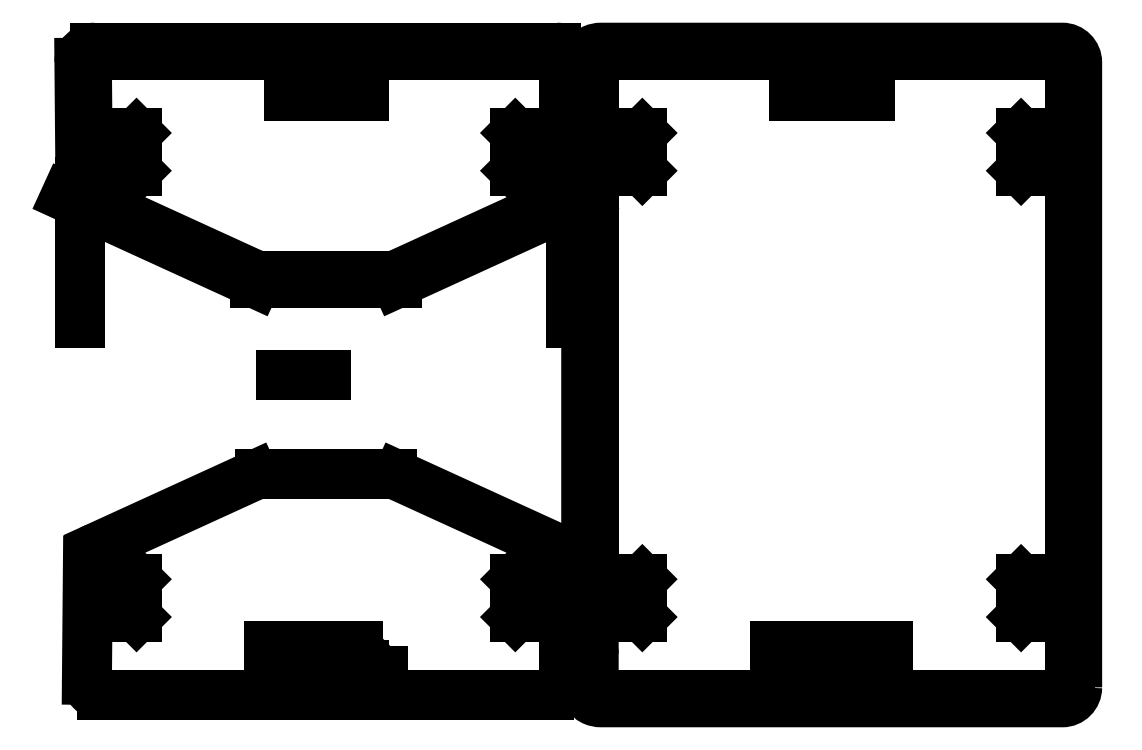
<metadata>
{"format":"dxf","ext":"dxf","renderer":"ezdxf+matplotlib","layout":"modelspace","background":"white","min_lineweight":24,"dpi":150}
</metadata>
<code>
0
SECTION
2
ENTITIES
0
ARC
8
0
10
-15.5
20
20.7
30
0
40
1.3
210
0
220
-0
230
1
50
90
51
113.7
0
ARC
8
0
10
-15.57
20
21
30
0
40
1
210
0
220
0
230
1
50
117
51
180.5
0
LINE
8
0
10
-16.57
20
20.99
30
0
11
-16.5
21
13
31
0
0
LINE
8
0
10
-16.5
20
13
30
0
11
-16.5
21
3.5
31
0
0
LINE
8
0
10
16.5
20
3.5
30
0
11
16.5
21
21
31
0
0
ARC
8
0
10
15.5
20
21
30
0
40
1
210
0
220
-0
230
1
50
0
51
90
0
LINE
8
0
10
15.5
20
22
30
0
11
-15.5
21
22
31
0
0
LINE
8
0
10
-17.5
20
12
30
0
11
-4.75
21
6.171
31
0
0
LINE
8
0
10
-4.75
20
6.171
30
0
11
4.75
21
6.171
31
0
0
LINE
8
0
10
4.75
20
6.171
30
0
11
17.5
21
12
31
0
0
LINE
8
0
10
4.423
20
6.671
30
0
11
-4.423
21
6.671
31
0
0
LINE
8
0
10
-4.839
20
6.762
30
0
11
-15.41
21
11.6
31
0
0
LINE
8
0
10
-16
20
12.5
30
0
11
-16.06
21
20.49
31
0
0
LINE
8
0
10
-15.06
20
21.5
30
0
11
15
21
21.5
31
0
0
LINE
8
0
10
16
20
20.5
30
0
11
16
21
18.8
31
0
0
LINE
8
0
10
15.42
20
11.6
30
0
11
4.839
21
6.762
31
0
0
ARC
8
0
10
15
20
20.5
30
0
40
1
210
0
220
0
230
1
50
0
51
90
0
ARC
8
0
10
-15.06
20
20.5
30
0
40
1
210
0
220
0
230
1
50
90
51
180.5
0
ARC
8
0
10
15
20
12.51
30
0
40
1
210
0
220
0
230
1
50
-65.43
51
0
0
ARC
8
0
10
-15
20
12.5
30
0
40
1
210
0
220
0
230
1
50
180.5
51
245.4
0
ARC
8
0
10
4.423
20
7.671
30
0
40
1
210
0
220
0
230
1
50
270
51
294.6
0
ARC
8
0
10
-4.423
20
7.671
30
0
40
1
210
0
220
0
230
1
50
245.4
51
270
0
LINE
8
0
10
0
20
0
30
0
11
-3
21
0
31
0
0
LINE
8
0
10
15.42
20
-11.6
30
0
11
4.839
21
-6.762
31
0
0
ARC
8
0
10
4.423
20
-7.671
30
0
40
1
210
0
220
-0
230
1
50
65.43
51
90
0
LINE
8
0
10
4.423
20
-6.671
30
0
11
-4.423
21
-6.671
31
0
0
LINE
8
0
10
-4.839
20
-6.762
30
0
11
-15.41
21
-11.6
31
0
0
ARC
8
0
10
-4.423
20
-7.671
30
0
40
1
210
0
220
-0
230
1
50
90
51
114.6
0
ARC
8
0
10
-15
20
-12.5
30
0
40
1
210
0
220
0
230
1
50
114.6
51
179.5
0
LINE
8
0
10
-16
20
-12.5
30
0
11
-16.06
21
-20.49
31
0
0
LINE
8
0
10
-15.06
20
-21.5
30
0
11
15
21
-21.5
31
0
0
ARC
8
0
10
-15.06
20
-20.5
30
0
40
1
210
0
220
0
230
1
50
179.5
51
270
0
ARC
8
0
10
15
20
-12.51
30
0
40
1
210
0
220
0
230
1
50
0
51
65.43
0
LINE
8
0
10
16
20
-15.63
30
0
11
16
21
-12.51
31
0
0
ARC
8
0
10
15
20
-20.5
30
0
40
1
210
0
220
0
230
1
50
-90
51
0
0
LWPOLYLINE
8
0
90
5
70
1
43
0
10
-2.51
20
21.27
10
1.3
20
21.27
10
2.57
20
21.27
10
2.57
20
18.73
10
-2.51
20
18.73
0
CIRCLE
8
0
10
-1.24
20
20
30
0
40
0.5
210
0
220
0
230
1
0
CIRCLE
8
0
10
1.3
20
20
30
0
40
0.5
210
0
220
0
230
1
0
LINE
8
0
10
1.3
20
20
30
0
11
-1.24
21
20
31
0
0
LINE
8
0
10
1.3
20
20
30
0
11
1.3
21
21.27
31
0
0
LINE
8
0
10
12.73
20
13.73
30
0
11
15.27
21
13.73
31
0
0
CIRCLE
8
0
10
14
20
15
30
0
40
0.5
210
0
220
0
230
1
0
LINE
8
0
10
12.73
20
16.27
30
0
11
12.73
21
13.73
31
0
0
LINE
8
0
10
14
20
16.27
30
0
11
12.73
21
16.27
31
0
0
LINE
8
0
10
15.27
20
13.73
30
0
11
15.27
21
16.27
31
0
0
LINE
8
0
10
14
20
15
30
0
11
14
21
16.27
31
0
0
LINE
8
0
10
15.27
20
16.27
30
0
11
14
21
16.27
31
0
0
LINE
8
0
10
-15.27
20
13.73
30
0
11
-12.73
21
13.73
31
0
0
CIRCLE
8
0
10
-14
20
15
30
0
40
0.5
210
0
220
0
230
1
0
LINE
8
0
10
-15.27
20
16.27
30
0
11
-15.27
21
13.73
31
0
0
LINE
8
0
10
-14
20
16.27
30
0
11
-15.27
21
16.27
31
0
0
LINE
8
0
10
-12.73
20
13.73
30
0
11
-12.73
21
16.27
31
0
0
LINE
8
0
10
-14
20
15
30
0
11
-14
21
16.27
31
0
0
LINE
8
0
10
-12.73
20
16.27
30
0
11
-14
21
16.27
31
0
0
LWPOLYLINE
8
0
90
5
70
1
43
0
10
3.81
20
-18.23
10
3.81
20
-20.77
10
-3.81
20
-20.77
10
-3.81
20
-18.23
10
1.665e-15
20
-18.23
0
CIRCLE
8
0
10
2.54
20
-19.5
30
0
40
0.5
210
0
220
0
230
1
0
CIRCLE
8
0
10
0
20
-19.5
30
0
40
0.5
210
0
220
0
230
1
0
LINE
8
0
10
1.531e-15
20
-19.5
30
0
11
1.609e-15
21
-18.23
31
0
0
LINE
8
0
10
0
20
-19.5
30
0
11
2.54
21
-19.5
31
0
0
CIRCLE
8
0
10
-2.54
20
-19.5
30
0
40
0.5
210
0
220
0
230
1
0
LINE
8
0
10
0
20
-19.5
30
0
11
-2.54
21
-19.5
31
0
0
CIRCLE
8
0
10
14
20
-15
30
0
40
0.5
210
0
220
0
230
1
0
CIRCLE
8
0
10
-14
20
-15
30
0
40
0.5
210
0
220
0
230
1
0
LINE
8
0
10
-12.73
20
-13.73
30
0
11
-14
21
-13.73
31
0
0
LINE
8
0
10
-14
20
-13.73
30
0
11
-15.27
21
-13.73
31
0
0
LINE
8
0
10
-14
20
-15
30
0
11
-14
21
-13.73
31
0
0
LINE
8
0
10
15.27
20
-16.27
30
0
11
15.27
21
-13.73
31
0
0
LINE
8
0
10
15.27
20
-13.73
30
0
11
14
21
-13.73
31
0
0
LINE
8
0
10
14
20
-13.73
30
0
11
12.73
21
-13.73
31
0
0
LINE
8
0
10
-12.73
20
-16.27
30
0
11
-12.73
21
-13.73
31
0
0
LINE
8
0
10
-15.27
20
-13.73
30
0
11
-15.27
21
-16.27
31
0
0
LINE
8
0
10
-15.27
20
-16.27
30
0
11
-12.73
21
-16.27
31
0
0
LINE
8
0
10
12.73
20
-16.27
30
0
11
15.27
21
-16.27
31
0
0
LINE
8
0
10
14
20
-15
30
0
11
14
21
-13.73
31
0
0
LINE
8
0
10
12.73
20
-13.73
30
0
11
12.73
21
-16.27
31
0
0
LINE
8
0
10
0.03
20
18.73
30
0
11
0.03
21
21.27
31
0
0
LINE
8
0
10
0
20
-19.5
30
0
11
4.996e-15
21
-20.77
31
0
0
LINE
8
0
10
-12.73
20
16.27
30
0
11
-15.27
21
13.73
31
0
0
LINE
8
0
10
-12.73
20
13.73
30
0
11
-15.27
21
16.27
31
0
0
LINE
8
0
10
12.73
20
13.73
30
0
11
15.27
21
16.27
31
0
0
LINE
8
0
10
15.27
20
13.73
30
0
11
12.73
21
16.27
31
0
0
LINE
8
0
10
15.27
20
-16.27
30
0
11
12.73
21
-13.73
31
0
0
LINE
8
0
10
15.27
20
-13.73
30
0
11
12.73
21
-16.27
31
0
0
LINE
8
0
10
-15.27
20
-13.73
30
0
11
-12.73
21
-16.27
31
0
0
LINE
8
0
10
-12.73
20
-13.73
30
0
11
-15.27
21
-16.27
31
0
0
LWPOLYLINE
8
0
90
12
70
1
43
0
10
50.5
20
-21
10
50.5
20
21
42
0.4142
10
49.5
20
22
10
18.5
20
22
42
0.1036
10
17.98
20
21.89
42
0.2842
10
17.43
20
20.99
10
17.5
20
13
10
17.5
20
-13
10
17.43
20
-20.99
42
0.2842
10
17.98
20
-21.89
42
0.1036
10
18.5
20
-22
10
49.5
20
-22
42
0.4142
0
CIRCLE
8
0
10
35.3
20
20
30
0
40
0.5
210
0
220
-0
230
1
0
CIRCLE
8
0
10
48
20
15
30
0
40
0.5
210
0
220
-0
230
1
0
LINE
8
0
10
31.49
20
18.73
30
0
11
36.57
21
18.73
31
0
0
LINE
8
0
10
18.73
20
-13.73
30
0
11
18.73
21
-16.27
31
0
0
LINE
8
0
10
30.19
20
-18.23
30
0
11
30.19
21
-20.77
31
0
0
LINE
8
0
10
30.19
20
-20.77
30
0
11
37.81
21
-20.77
31
0
0
LINE
8
0
10
46.73
20
-16.27
30
0
11
49.27
21
-16.27
31
0
0
ARC
8
0
10
19
20
-20.5
30
0
40
1
210
0
220
0
230
1
50
180
51
270
0
LINE
8
0
10
19
20
-21.5
30
0
11
49
21
-21.5
31
0
0
LINE
8
0
10
21.27
20
-13.73
30
0
11
18.73
21
-16.27
31
0
0
LINE
8
0
10
35.3
20
20
30
0
11
32.76
21
20
31
0
0
LINE
8
0
10
20
20
-13.73
30
0
11
18.73
21
-13.73
31
0
0
CIRCLE
8
0
10
20
20
-15
30
0
40
0.5
210
0
220
-0
230
1
0
LINE
8
0
10
18.73
20
-13.73
30
0
11
21.27
21
-16.27
31
0
0
LINE
8
0
10
34
20
-18.23
30
0
11
30.19
21
-18.23
31
0
0
LINE
8
0
10
18.73
20
-16.27
30
0
11
21.27
21
-16.27
31
0
0
LINE
8
0
10
34
20
-19.5
30
0
11
31.46
21
-19.5
31
0
0
CIRCLE
8
0
10
31.46
20
-19.5
30
0
40
0.5
210
0
220
-0
230
1
0
LINE
8
0
10
21.27
20
-13.73
30
0
11
20
21
-13.73
31
0
0
LINE
8
0
10
21.27
20
-16.27
30
0
11
21.27
21
-13.73
31
0
0
LINE
8
0
10
18
20
15.63
30
0
11
18
21
-15.63
31
0
0
ARC
8
0
10
49
20
20.5
30
0
40
1
210
0
220
-0
230
1
50
0
51
90
0
LINE
8
0
10
49.27
20
13.73
30
0
11
49.27
21
16.27
31
0
0
LINE
8
0
10
48
20
16.27
30
0
11
46.73
21
16.27
31
0
0
LINE
8
0
10
36.57
20
21.27
30
0
11
35.3
21
21.27
31
0
0
LINE
8
0
10
46.73
20
13.73
30
0
11
49.27
21
16.27
31
0
0
LINE
8
0
10
46.73
20
13.73
30
0
11
49.27
21
13.73
31
0
0
LINE
8
0
10
49.27
20
16.27
30
0
11
48
21
16.27
31
0
0
LINE
8
0
10
34.03
20
18.73
30
0
11
34.03
21
21.27
31
0
0
LINE
8
0
10
49.27
20
13.73
30
0
11
46.73
21
16.27
31
0
0
LINE
8
0
10
36.57
20
18.73
30
0
11
36.57
21
21.27
31
0
0
LINE
8
0
10
21.27
20
13.73
30
0
11
21.27
21
16.27
31
0
0
LINE
8
0
10
18.73
20
16.27
30
0
11
18.73
21
13.73
31
0
0
CIRCLE
8
0
10
34
20
-19.5
30
0
40
0.5
210
0
220
-0
230
1
0
LINE
8
0
10
48
20
-13.73
30
0
11
46.73
21
-13.73
31
0
0
LINE
8
0
10
49.27
20
-13.73
30
0
11
46.73
21
-16.27
31
0
0
LINE
8
0
10
35.3
20
21.27
30
0
11
31.49
21
21.27
31
0
0
LINE
8
0
10
34
20
-19.5
30
0
11
36.54
21
-19.5
31
0
0
LINE
8
0
10
50
20
-20.5
30
0
11
50
21
20.5
31
0
0
LINE
8
0
10
21.27
20
16.27
30
0
11
18.73
21
13.73
31
0
0
LINE
8
0
10
20
20
16.27
30
0
11
18.73
21
16.27
31
0
0
LINE
8
0
10
37.81
20
-18.23
30
0
11
34
21
-18.23
31
0
0
LINE
8
0
10
49
20
21.5
30
0
11
19
21
21.5
31
0
0
LINE
8
0
10
49.27
20
-16.27
30
0
11
49.27
21
-13.73
31
0
0
LINE
8
0
10
21.27
20
16.27
30
0
11
20
21
16.27
31
0
0
CIRCLE
8
0
10
36.54
20
-19.5
30
0
40
0.5
210
0
220
-0
230
1
0
LINE
8
0
10
34
20
-19.5
30
0
11
34
21
-18.23
31
0
0
LINE
8
0
10
18.73
20
13.73
30
0
11
21.27
21
13.73
31
0
0
ARC
8
0
10
19
20
20.5
30
0
40
1
210
0
220
0
230
1
50
90
51
180
0
CIRCLE
8
0
10
48
20
-15
30
0
40
0.5
210
0
220
-0
230
1
0
CIRCLE
8
0
10
20
20
15
30
0
40
0.5
210
0
220
-0
230
1
0
LINE
8
0
10
49.27
20
-13.73
30
0
11
48
21
-13.73
31
0
0
CIRCLE
8
0
10
32.76
20
20
30
0
40
0.5
210
0
220
-0
230
1
0
LINE
8
0
10
46.73
20
-13.73
30
0
11
46.73
21
-16.27
31
0
0
LINE
8
0
10
31.49
20
21.27
30
0
11
31.49
21
18.73
31
0
0
LINE
8
0
10
37.81
20
-20.77
30
0
11
37.81
21
-18.23
31
0
0
LINE
8
0
10
21.27
20
13.73
30
0
11
18.73
21
16.27
31
0
0
ARC
8
0
10
49
20
-20.5
30
0
40
1
210
-0
220
0
230
1
50
270
51
360
0
LINE
8
0
10
34
20
-19.5
30
0
11
34
21
-20.77
31
0
0
LINE
8
0
10
49.27
20
-16.27
30
0
11
46.73
21
-13.73
31
0
0
LINE
8
0
10
46.73
20
16.27
30
0
11
46.73
21
13.73
31
0
0
LINE
8
0
10
17
20
-17.8
30
0
11
17
21
-17.8
31
0
0
LINE
8
0
10
16.99
20
-16.63
30
0
11
16.99
21
-16.63
31
0
0
LINE
8
0
10
16.99
20
16.63
30
0
11
16.99
21
16.63
31
0
0
LINE
8
0
10
17
20
17.8
30
0
11
17
21
17.8
31
0
0
ARC
8
0
10
17
20
-15.63
30
0
40
1
210
0
220
0
230
1
50
269.5
51
360
0
LINE
8
0
10
18
20
-18.8
30
0
11
18
21
-20.5
31
0
0
ARC
8
0
10
17
20
-18.8
30
0
40
1
210
0
220
-0
230
1
50
0.001043
51
90
0
ARC
8
0
10
17
20
15.63
30
0
40
1
210
0
220
0
230
1
50
0
51
90.49
0
LINE
8
0
10
18
20
18.8
30
0
11
18
21
20.5
31
0
0
ARC
8
0
10
17
20
18.8
30
0
40
1
210
0
220
0
230
1
50
-90
51
0
0
ARC
8
0
10
17
20
-15.63
30
0
40
1
210
0
220
0
230
1
50
180
51
269.5
0
LINE
8
0
10
16
20
-20.5
30
0
11
16
21
-18.8
31
0
0
ARC
8
0
10
17
20
-18.8
30
0
40
1
210
0
220
-0
230
1
50
90
51
180
0
ARC
8
0
10
17
20
18.8
30
0
40
1
210
0
220
0
230
1
50
180
51
270
0
LINE
8
0
10
16
20
15.63
30
0
11
16
21
12.51
31
0
0
ARC
8
0
10
17
20
15.63
30
0
40
1
210
0
220
0
230
1
50
90.49
51
180
0
ENDSEC
0
EOF

</code>
